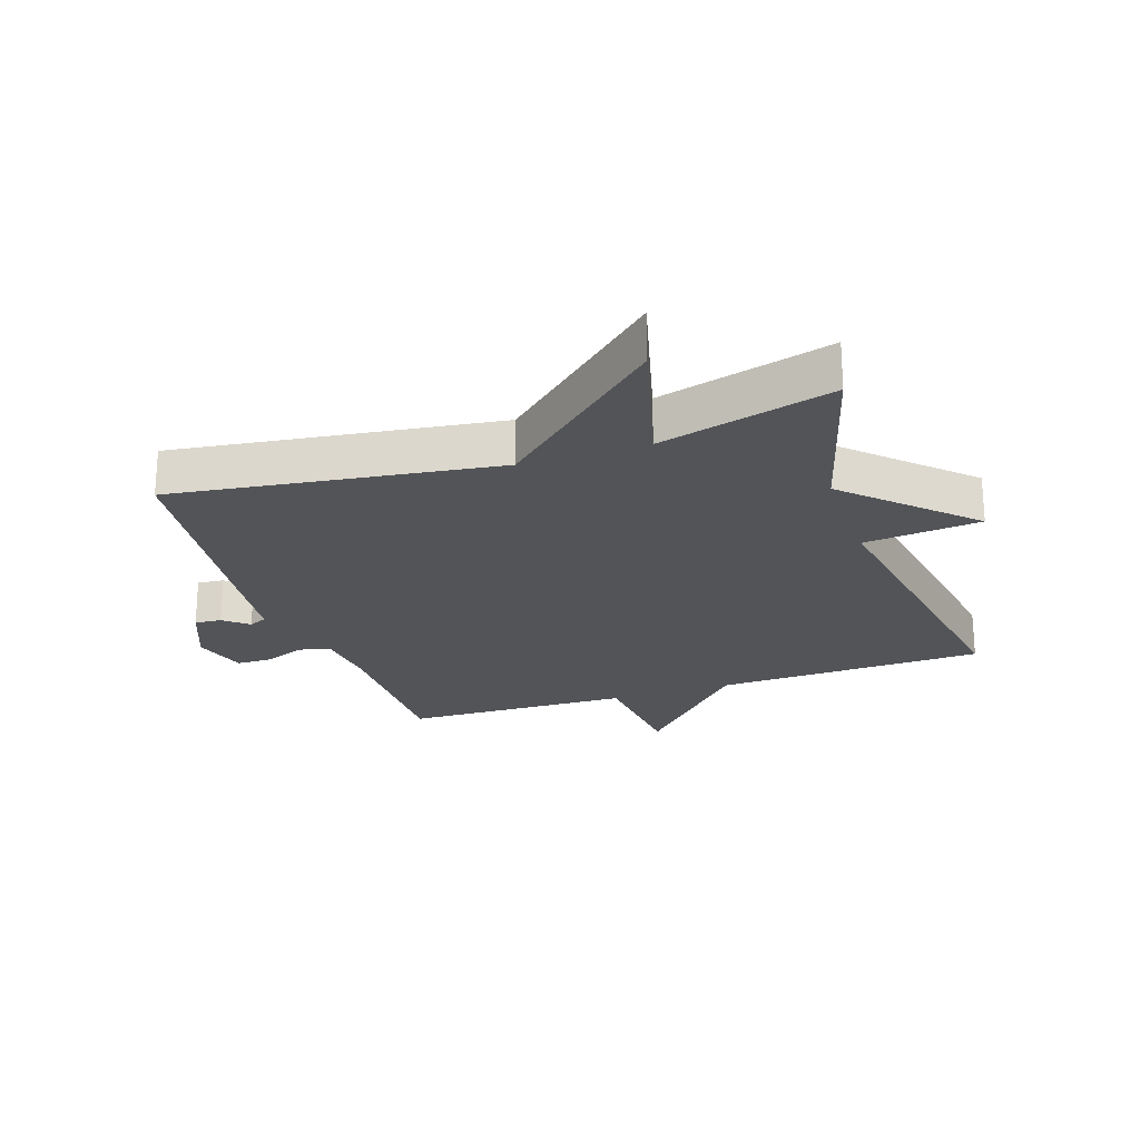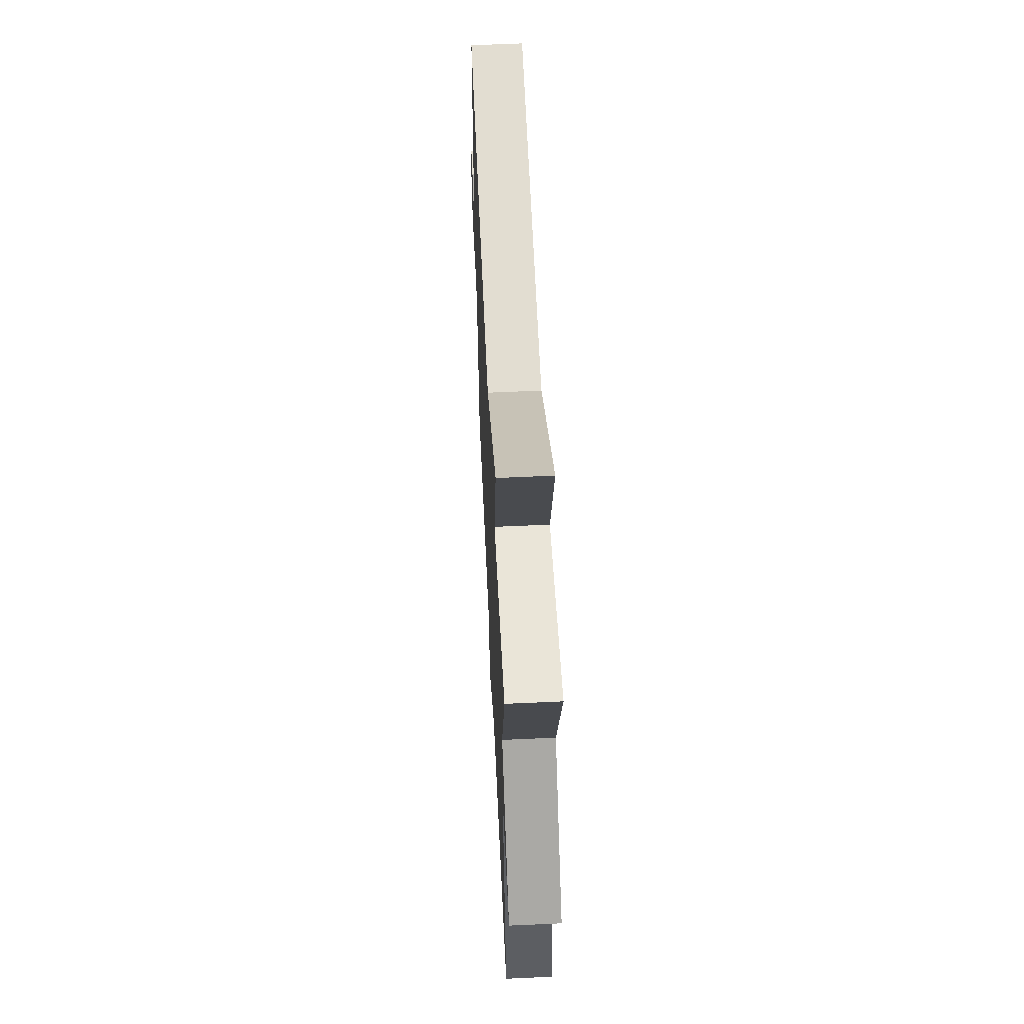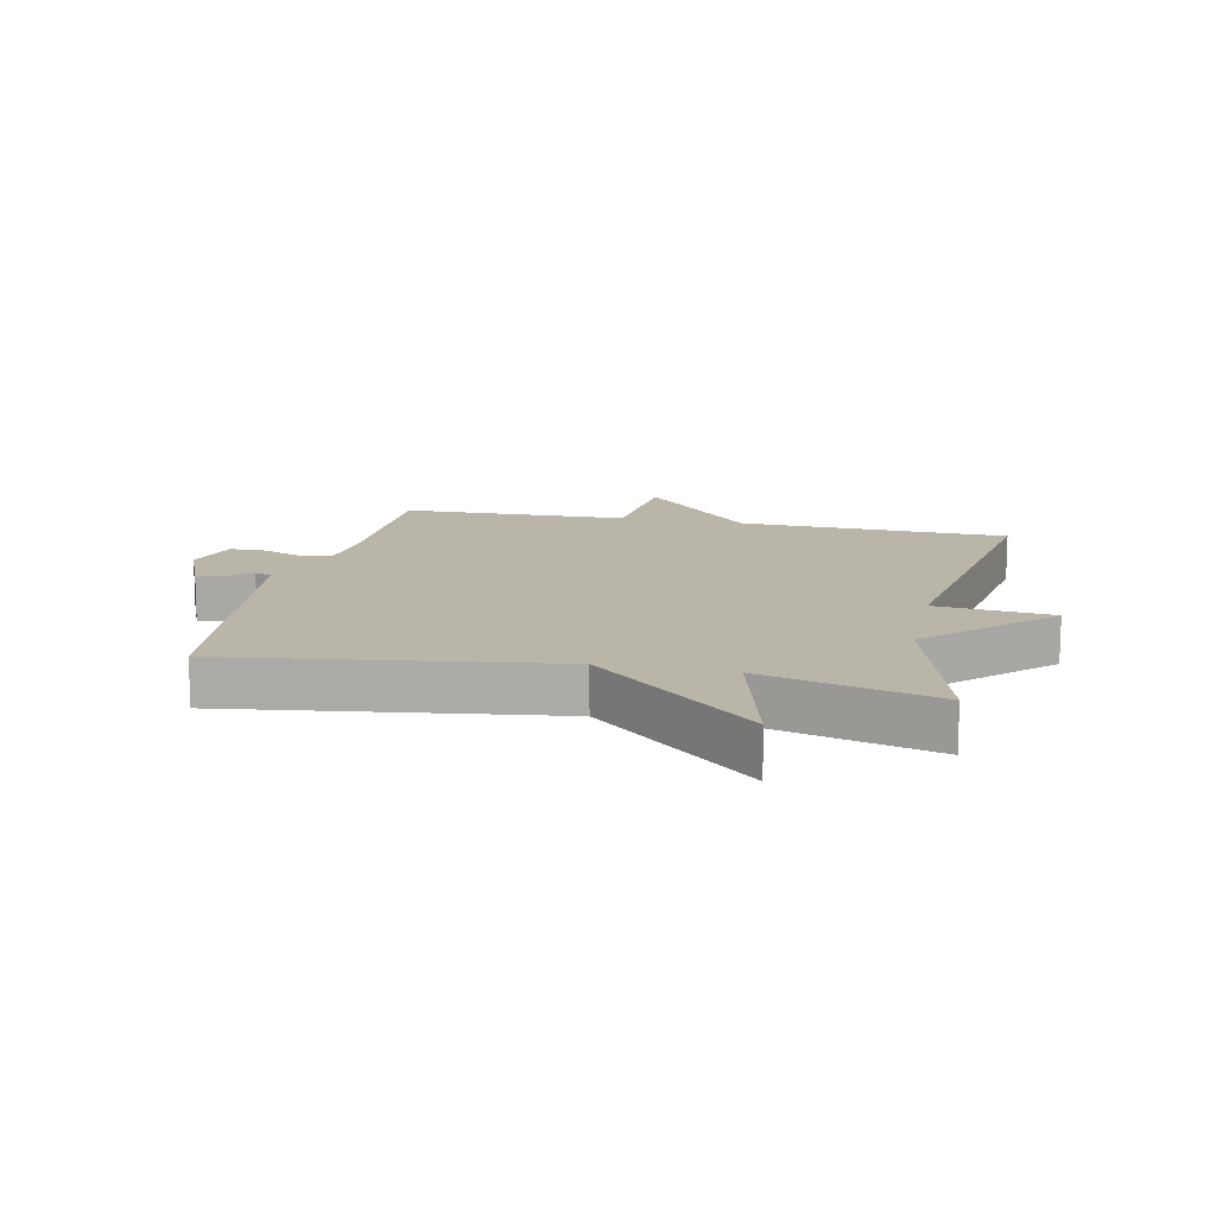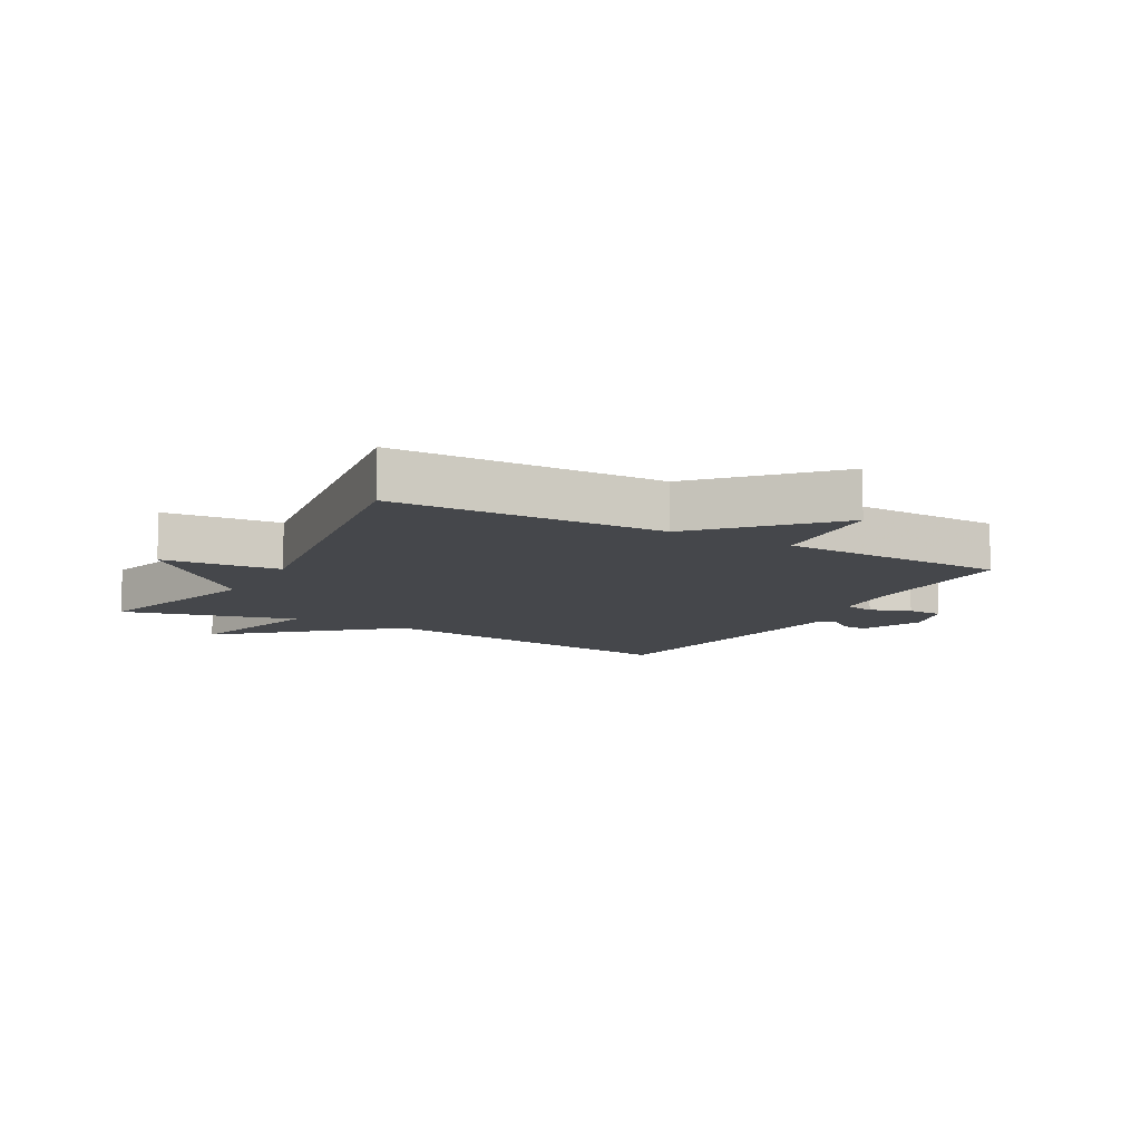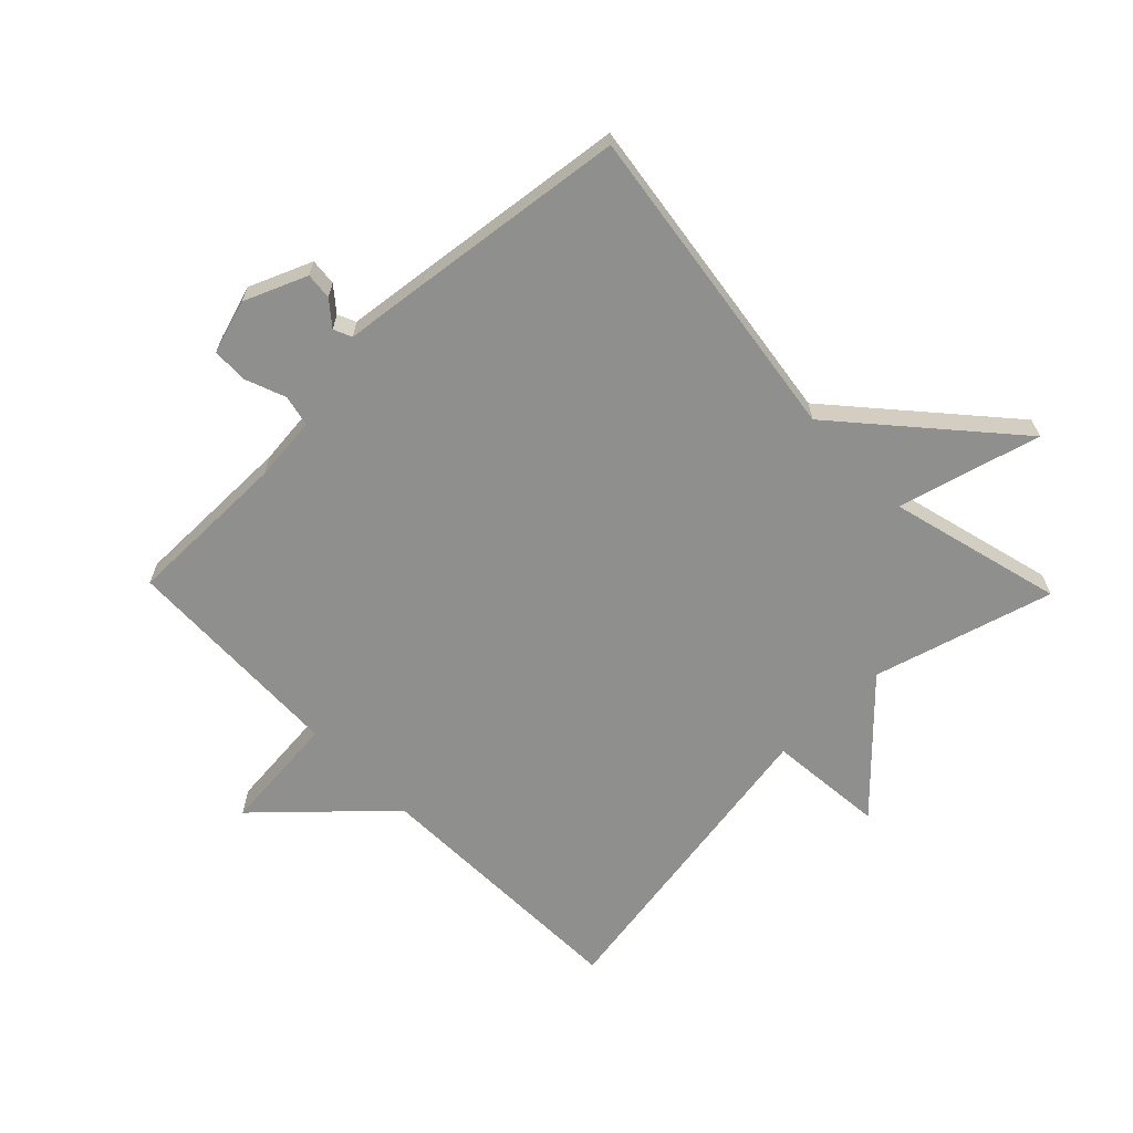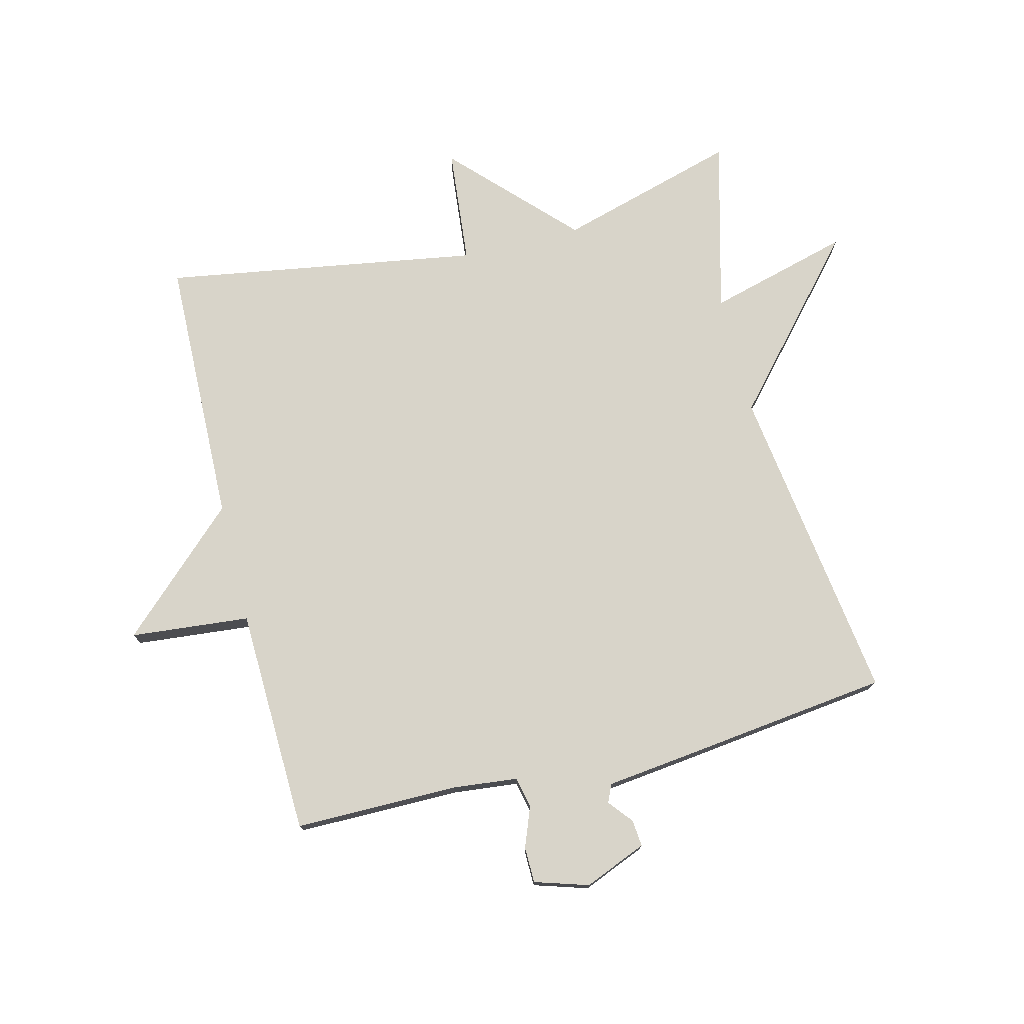
<metadata>
{"format":"obj","ext":"obj","renderer":"f3d","projection":"perspective","resolution":1024,"background":"white","views":[{"elev":-23.3,"azim":18.8,"up":"+Y"},{"elev":60.7,"azim":87.3,"up":"+Z"},{"elev":13.5,"azim":12.2,"up":"+Y"},{"elev":-10.4,"azim":150.6,"up":"+Y"},{"elev":-65.3,"azim":-45.8,"up":"+Y"},{"elev":75.7,"azim":-104.0,"up":"+Y"}]}
</metadata>
<code>
v -0.5 0.07 -0.5
v -0.5 0.07 -0.235
v -0.511 0.07 -0.13
v -0.561 0.07 -0.119
v -0.626 0.07 -0.144
v -0.684 0.07 -0.143
v -0.711 0.07 -0.056
v -0.669 0.07 0.045
v -0.626 0.07 0.041
v -0.587 0.07 0.009
v -0.558 0.07 0.022
v -0.542 0.07 0.158
v -0.5 0.07 0.5
v 0.02 0.07 0.427
v 0.282 0.07 0.657
v 0.22 0.07 0.427
v 0.5 0.07 0.5
v 0.417 0.07 0.21
v 0.605 0.07 0.028
v 0.417 0.07 0.01
v 0.5 0.07 -0.5
v 0.066 0.07 -0.511
v -0.116 0.07 -0.704
v -0.134 0.07 -0.511
v -0.5 0 -0.5
v -0.5 0 -0.235
v -0.511 0 -0.13
v -0.561 0 -0.119
v -0.626 0 -0.144
v -0.684 0 -0.143
v -0.711 0 -0.056
v -0.669 0 0.045
v -0.626 0 0.041
v -0.587 0 0.009
v -0.558 0 0.022
v -0.542 0 0.158
v -0.5 0 0.5
v 0.02 0 0.427
v 0.282 0 0.657
v 0.22 0 0.427
v 0.5 0 0.5
v 0.417 0 0.21
v 0.605 0 0.028
v 0.417 0 0.01
v 0.5 0 -0.5
v 0.066 0 -0.511
v -0.116 0 -0.704
v -0.134 0 -0.511
f 22 23 24
f 24 1 2
f 22 24 2
f 21 22 2
f 20 21 2
f 18 19 20
f 18 20 2 3
f 18 3 4
f 17 18 4
f 16 17 4
f 16 4 5
f 15 16 5
f 14 15 5
f 11 12 13 14
f 11 14 5 6
f 10 11 6 7
f 7 8 9 10
f 48 47 46
f 26 25 48
f 26 48 46
f 26 46 45
f 26 45 44
f 44 43 42
f 27 26 44 42
f 28 27 42
f 28 42 41
f 28 41 40
f 29 28 40
f 29 40 39
f 29 39 38
f 38 37 36 35
f 30 29 38 35
f 31 30 35 34
f 34 33 32 31
f 1 25 26 2
f 2 26 27 3
f 3 27 28 4
f 4 28 29 5
f 5 29 30 6
f 6 30 31 7
f 7 31 32 8
f 8 32 33 9
f 9 33 34 10
f 10 34 35 11
f 11 35 36 12
f 12 36 37 13
f 13 37 38 14
f 14 38 39 15
f 15 39 40 16
f 16 40 41 17
f 17 41 42 18
f 18 42 43 19
f 19 43 44 20
f 20 44 45 21
f 21 45 46 22
f 22 46 47 23
f 23 47 48 24
f 24 48 25 1

</code>
